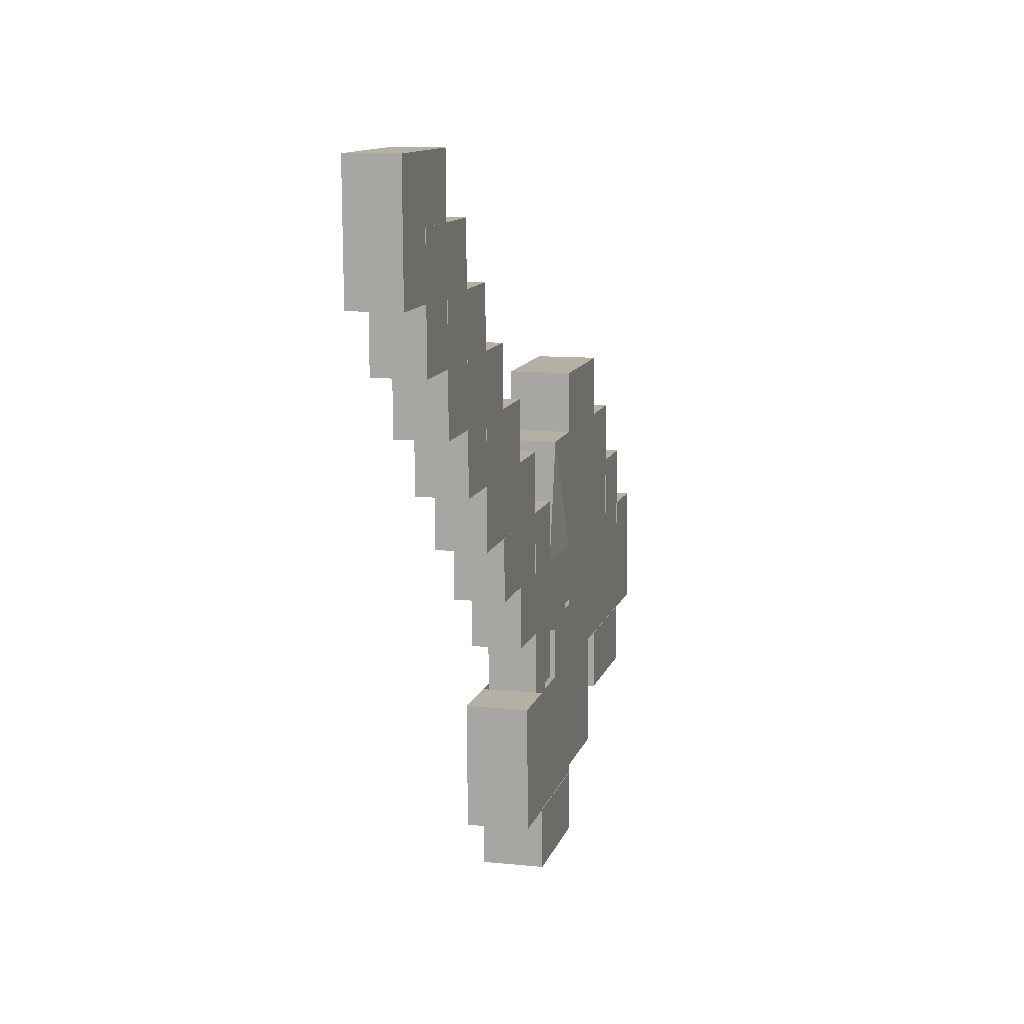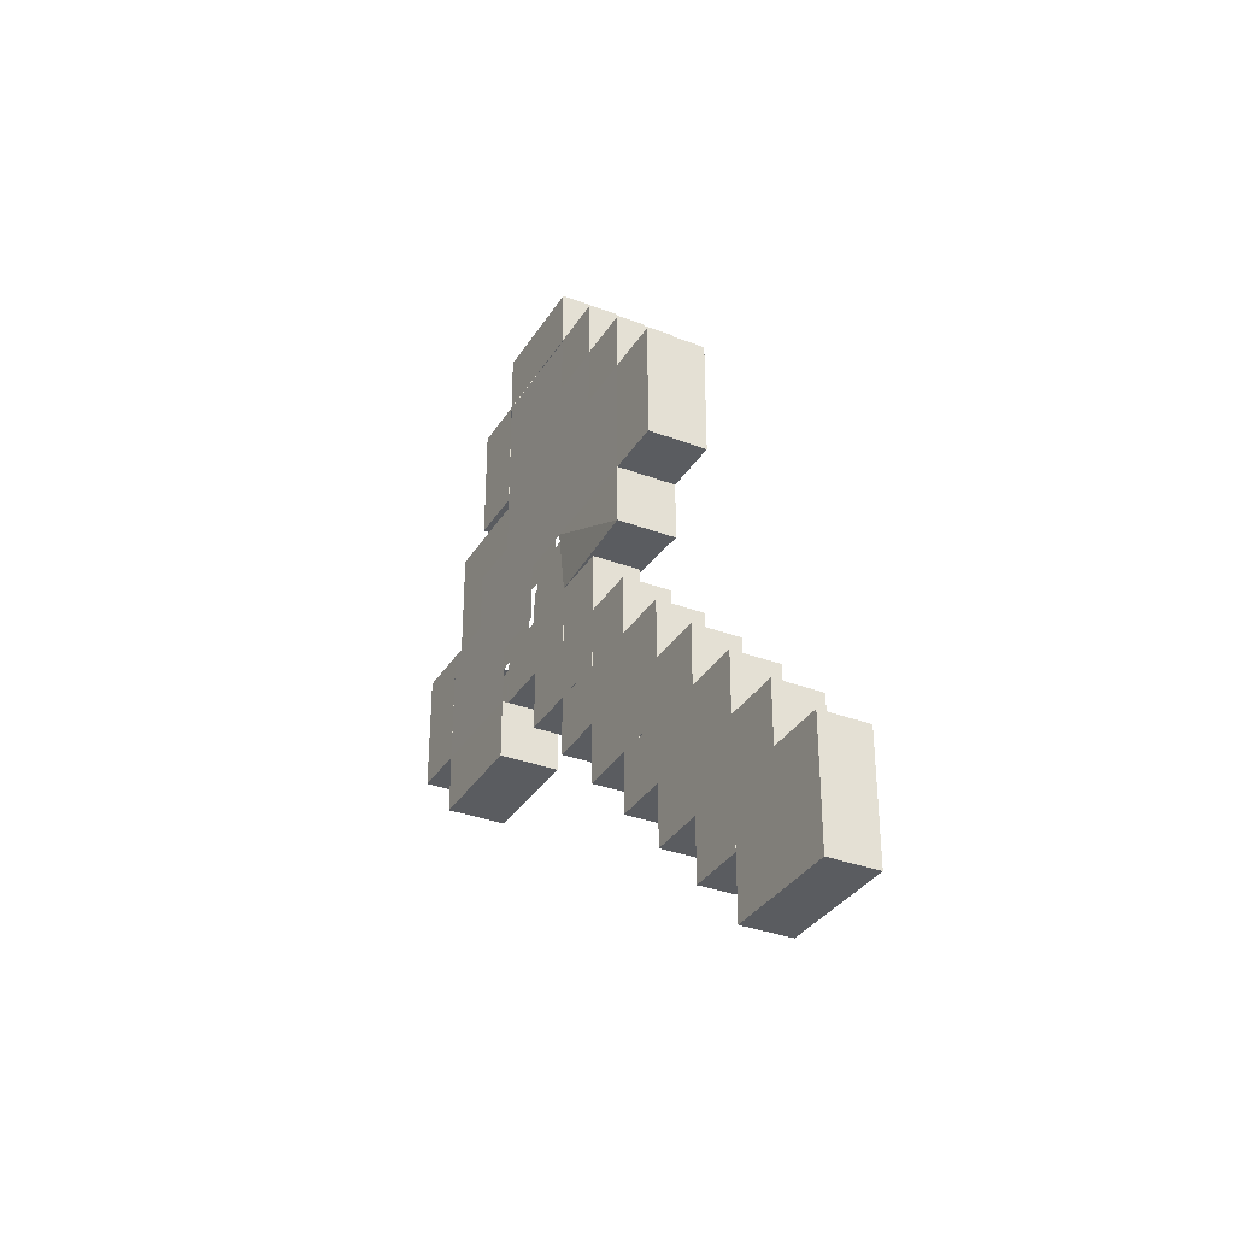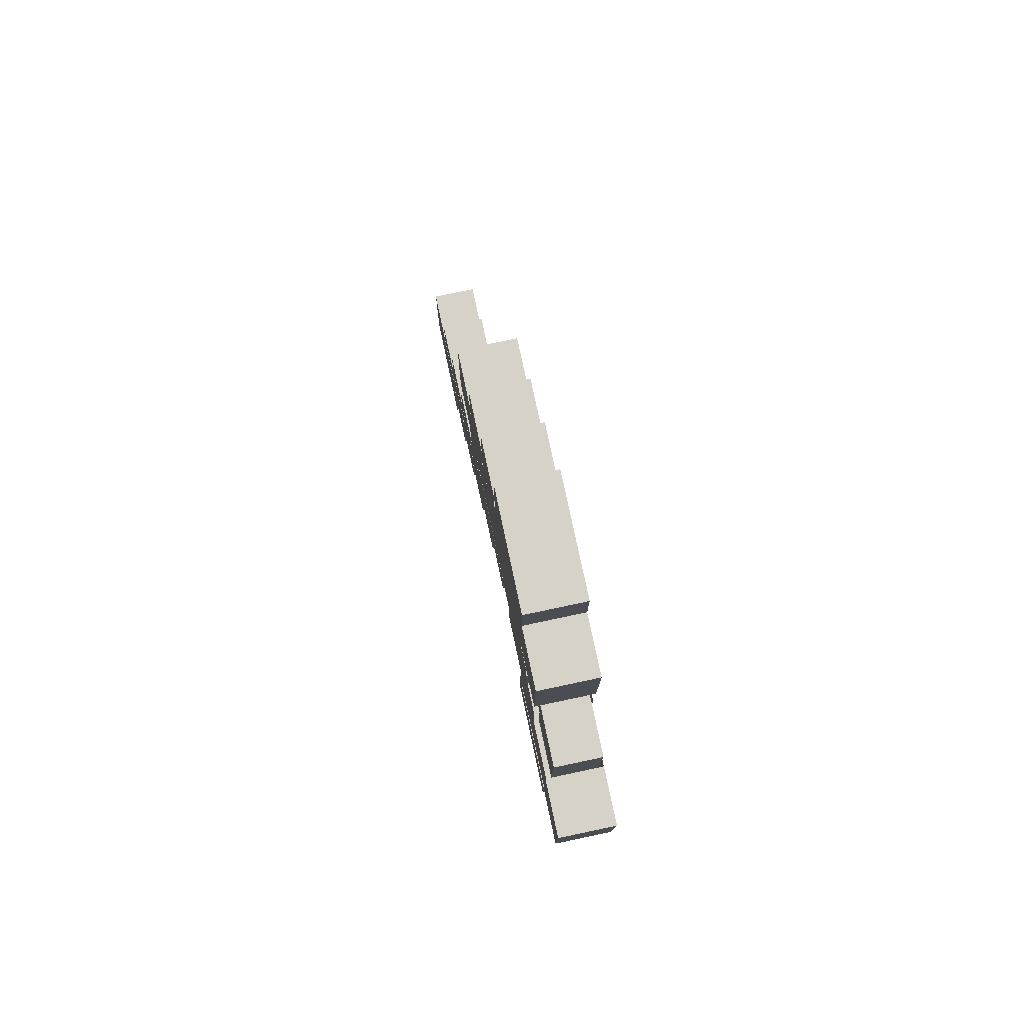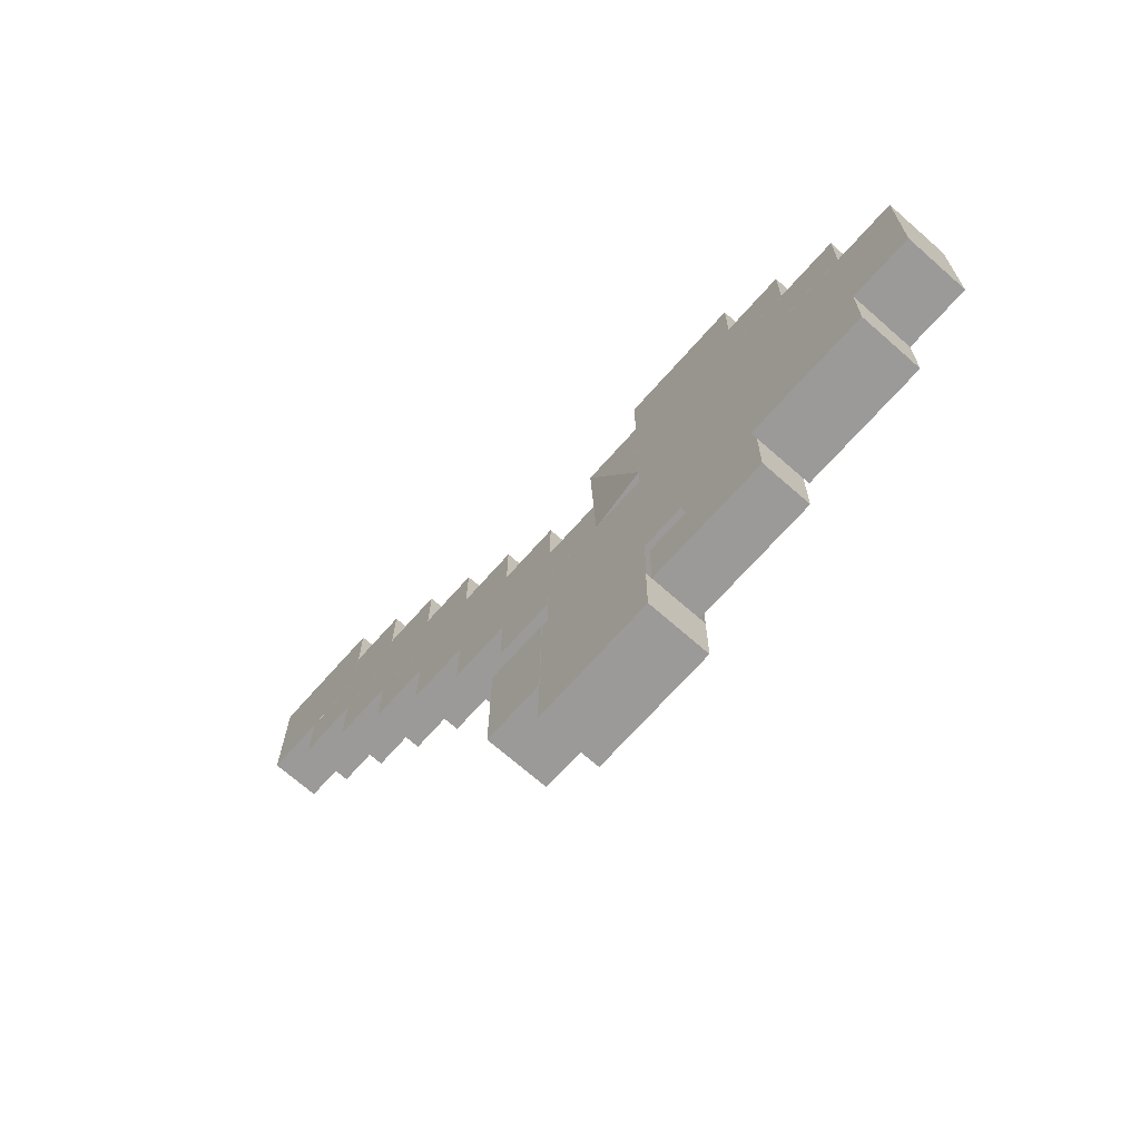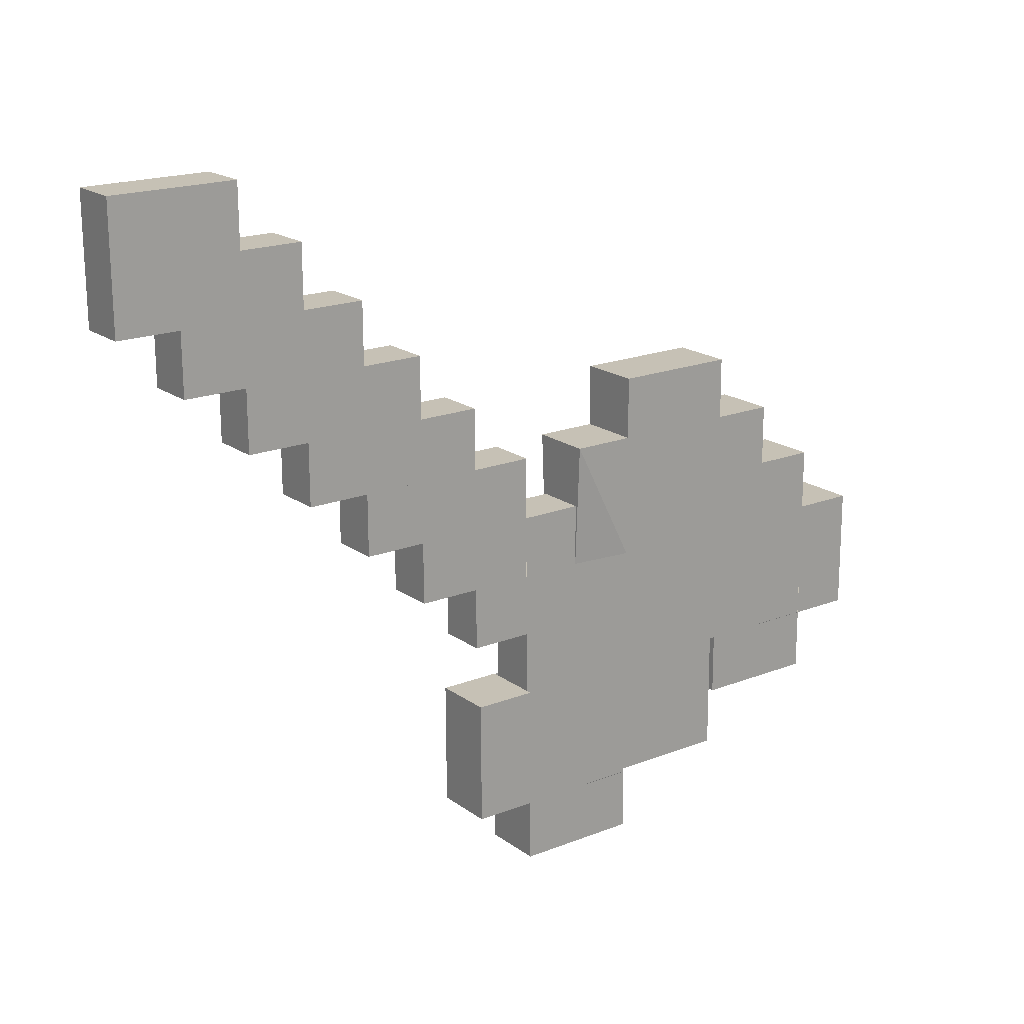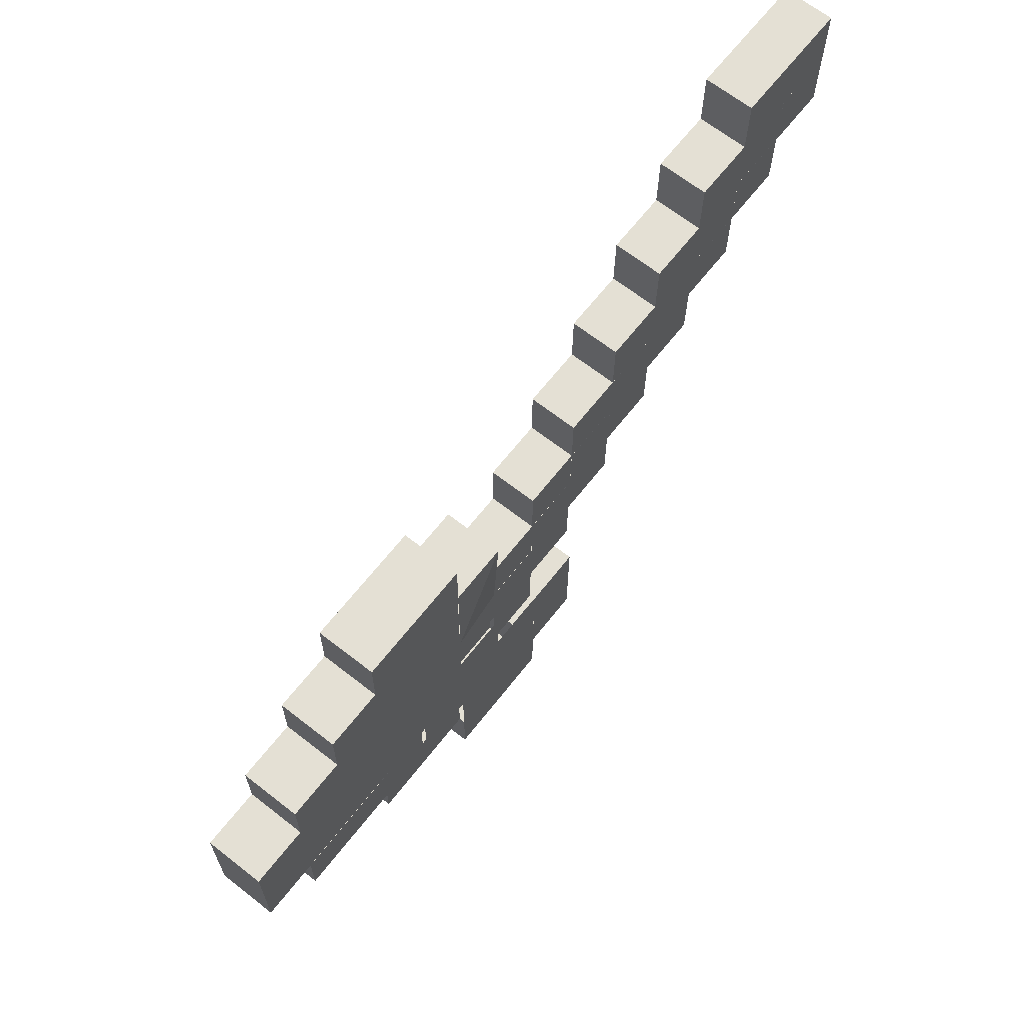
<metadata>
{"format":"obj","ext":"obj","renderer":"f3d","projection":"perspective","resolution":1024,"background":"white","views":[{"elev":11.6,"azim":14.3,"up":"+Z"},{"elev":-33.7,"azim":-27.7,"up":"+Y"},{"elev":77.8,"azim":167.7,"up":"+Y"},{"elev":-69.3,"azim":138.6,"up":"+Z"},{"elev":19.1,"azim":53.5,"up":"+Z"},{"elev":65.9,"azim":-141.9,"up":"+Z"}]}
</metadata>
<code>
o Axe
v -3.898 0.1345 1.52
v -3.898 0.1345 1.458
v -3.948 0.1345 1.458
v -3.948 0.07205 1.458
v -3.948 0.197 1.458
v -3.898 0.197 1.458
v -3.898 0.197 1.395
v -3.948 0.197 1.395
v -3.948 0.1345 1.395
v -3.948 0.2595 1.395
v -3.898 0.2595 1.395
v -3.897 0.2595 1.333
v -3.947 0.2595 1.333
v -3.947 0.197 1.333
v -3.947 0.322 1.333
v -3.897 0.322 1.333
v -3.897 0.322 1.27
v -3.947 0.322 1.27
v -3.947 0.2595 1.27
v -3.947 0.3845 1.27
v -3.897 0.3845 1.27
v -3.897 0.3845 1.208
v -3.947 0.3845 1.208
v -3.947 0.322 1.208
v -3.897 0.322 1.208
v -3.896 0.322 1.145
v -3.946 0.322 1.145
v -3.896 0.2595 1.145
v -3.946 0.2595 1.145
v -3.952 0.3845 1.02
v -3.889 0.3845 1.02
v -3.889 0.3845 0.9578
v -3.951 0.3845 0.9575
v -3.889 0.2595 0.9578
v -3.951 0.2595 0.9575
v -3.953 0.2595 1.145
v -3.89 0.2595 1.145
v -3.889 0.2595 1.02
v -3.952 0.2595 1.02
v -3.953 0.197 1.145
v -3.89 0.197 1.145
v -3.889 0.197 1.02
v -3.952 0.197 1.02
v -3.891 0.3845 1.395
v -3.891 0.3845 1.27
v -3.953 0.3845 1.27
v -3.954 0.322 1.395
v -3.891 0.322 1.395
v -3.947 0.322 1.27
v -3.954 0.3845 1.395
v -3.892 0.3845 1.458
v -3.954 0.3845 1.457
v -3.954 0.5095 1.395
v -3.891 0.5095 1.395
v -3.892 0.5095 1.458
v -3.954 0.5095 1.457
v -3.954 0.572 1.395
v -3.891 0.572 1.395
v -3.891 0.572 1.333
v -3.954 0.572 1.332
v -3.891 0.5095 1.333
v -3.954 0.5095 1.332
v -3.954 0.6345 1.332
v -3.891 0.6345 1.333
v -3.891 0.6345 1.27
v -3.953 0.6345 1.27
v -3.891 0.572 1.27
v -3.953 0.572 1.27
v -3.89 0.6345 1.083
v -3.952 0.6345 1.082
v -3.953 0.5095 1.145
v -3.89 0.5095 1.145
v -3.89 0.5095 1.083
v -3.952 0.5095 1.082
v -3.953 0.697 1.27
v -3.891 0.697 1.27
v -3.89 0.697 1.145
v -3.953 0.697 1.145
v -3.89 0.6345 1.145
v -3.953 0.6345 1.145
v -3.948 0.1345 1.52
v -3.948 0.009547 1.52
v -3.948 0.07205 1.52
v -3.898 0.07205 1.52
v -3.899 0.07205 1.583
v -3.949 0.07205 1.583
v -3.949 -0.05295 1.583
v -3.949 0.009547 1.583
v -3.899 0.009547 1.583
v -3.899 0.009547 1.645
v -3.949 0.009547 1.645
v -3.949 -0.178 1.583
v -3.899 -0.178 1.583
v -3.899 -0.178 1.645
v -3.949 -0.1155 1.583
v -3.899 -0.1155 1.583
v -3.899 -0.1155 1.645
v -3.949 -0.1155 1.645
v -3.948 -0.1155 1.52
v -3.898 -0.1155 1.52
v -3.948 -0.05295 1.52
v -3.898 -0.05295 1.52
v -3.899 -0.05295 1.583
v -3.949 -0.178 1.645
v -3.9 -0.178 1.708
v -3.95 -0.178 1.708
v -3.949 -0.05295 1.645
v -3.899 -0.05295 1.645
v -3.9 -0.05295 1.708
v -3.95 -0.05295 1.708
v -3.948 -0.05295 1.458
v -3.898 -0.05295 1.458
v -3.948 0.009547 1.458
v -3.898 0.009547 1.458
v -3.898 0.009547 1.52
v -3.948 0.009547 1.395
v -3.898 0.009547 1.395
v -3.948 0.07205 1.395
v -3.898 0.07205 1.395
v -3.898 0.07205 1.458
v -3.947 0.07205 1.333
v -3.897 0.07205 1.333
v -3.947 0.1345 1.333
v -3.897 0.1345 1.333
v -3.898 0.1345 1.395
v -3.947 0.1345 1.27
v -3.897 0.1345 1.27
v -3.947 0.197 1.27
v -3.897 0.197 1.27
v -3.897 0.197 1.333
v -3.947 0.197 1.208
v -3.897 0.197 1.208
v -3.947 0.2595 1.208
v -3.897 0.2595 1.208
v -3.897 0.2595 1.27
v -3.946 0.447 1.083
v -3.896 0.447 1.083
v -3.896 0.447 1.145
v -3.946 0.447 1.145
v -3.946 0.5095 1.083
v -3.896 0.5095 1.083
v -3.896 0.5095 1.145
v -3.946 0.5095 1.145
v -3.946 0.3845 1.02
v -3.896 0.3845 1.02
v -3.896 0.3845 1.083
v -3.946 0.3845 1.083
v -3.946 0.5095 1.02
v -3.896 0.5095 1.02
v -3.947 0.2595 1.207
v -3.897 0.2595 1.208
v -3.947 0.322 1.207
v -3.897 0.322 1.208
v -3.897 0.322 1.27
v -3.947 0.197 1.27
v -3.897 0.197 1.27
v -3.947 0.2595 1.27
v -3.897 0.2595 1.27
v -3.897 0.2595 1.333
v -3.948 0.2595 1.332
v -3.948 0.1345 1.332
v -3.897 0.1345 1.333
v -3.948 0.197 1.332
v -3.897 0.197 1.333
v -3.898 0.197 1.395
v -3.948 0.197 1.395
v -3.948 0.07205 1.395
v -3.898 0.07205 1.395
v -3.948 0.1345 1.395
v -3.898 0.1345 1.395
v -3.898 0.1345 1.458
v -3.948 0.1345 1.457
v -3.948 0.009547 1.457
v -3.898 0.009547 1.458
v -3.948 0.07205 1.457
v -3.898 0.07205 1.458
v -3.898 0.07205 1.52
v -3.948 0.07205 1.52
v -3.948 -0.05295 1.52
v -3.898 -0.05295 1.52
v -3.948 0.009547 1.52
v -3.898 0.009547 1.52
v -3.899 0.009547 1.583
v -3.949 0.009547 1.582
v -3.949 -0.1155 1.582
v -3.899 -0.1155 1.583
v -3.899 -0.1155 1.645
v -3.949 -0.1155 1.645
v -3.949 -0.05295 1.582
v -3.899 -0.05295 1.583
v -3.899 -0.05295 1.645
v -3.949 -0.05295 1.645
v -3.952 0.447 1.145
v -3.891 0.447 1.145
v -3.891 0.5095 1.145
v -3.892 0.5095 1.395
v -3.953 0.5095 1.395
v -3.952 0.572 1.145
v -3.891 0.572 1.27
v -3.953 0.572 1.27
v -3.952 0.6345 1.145
v -3.891 0.6345 1.145
v -3.891 0.6345 1.27
v -3.953 0.6345 1.27
v -3.952 0.5095 1.145
v -3.891 0.5095 1.333
v -3.953 0.5095 1.332
v -3.891 0.572 1.145
v -3.891 0.572 1.333
v -3.953 0.572 1.332
v -3.952 0.3845 1.082
v -3.89 0.3845 1.083
v -3.892 0.3845 1.395
v -3.953 0.3845 1.395
v -3.952 0.447 1.082
v -3.89 0.447 1.083
v -3.892 0.447 1.395
v -3.953 0.447 1.395
v -3.952 0.322 1.02
v -3.891 0.322 1.208
v -3.952 0.322 1.207
v -3.952 0.3845 1.02
v -3.89 0.3845 1.02
v -3.891 0.3845 1.208
v -3.952 0.3845 1.207
v -3.952 0.2595 1.02
v -3.89 0.2595 1.02
v -3.891 0.2595 1.145
v -3.952 0.2595 1.145
v -3.89 0.322 1.02
v -3.891 0.322 1.145
v -3.952 0.322 1.145
v -3.947 0.322 1.27
v -3.947 0.2595 1.207
v -3.897 0.2595 1.208
v -3.947 0.322 1.207
v -3.897 0.322 1.208
v -3.897 0.322 1.27
v -3.947 0.197 1.27
v -3.897 0.197 1.27
v -3.947 0.2595 1.27
v -3.897 0.2595 1.27
v -3.897 0.2595 1.333
v -3.948 0.2595 1.332
v -3.948 0.1345 1.332
v -3.897 0.1345 1.333
v -3.948 0.197 1.332
v -3.897 0.197 1.333
v -3.898 0.197 1.395
v -3.948 0.197 1.395
v -3.948 0.07205 1.395
v -3.898 0.07205 1.395
v -3.948 0.1345 1.395
v -3.898 0.1345 1.395
v -3.898 0.1345 1.458
v -3.948 0.1345 1.457
v -3.948 0.009547 1.457
v -3.898 0.009547 1.458
v -3.948 0.07205 1.457
v -3.898 0.07205 1.458
v -3.898 0.07205 1.52
v -3.948 0.07205 1.52
v -3.948 -0.05295 1.52
v -3.898 -0.05295 1.52
v -3.948 0.009547 1.52
v -3.898 0.009547 1.52
v -3.899 0.009547 1.583
v -3.949 0.009547 1.582
v -3.949 -0.1155 1.582
v -3.899 -0.1155 1.583
v -3.899 -0.1155 1.645
v -3.949 -0.1155 1.645
v -3.949 -0.05295 1.582
v -3.899 -0.05295 1.583
v -3.899 -0.05295 1.645
v -3.949 -0.05295 1.645
f 216 213 212
f 76 66 65
f 198 204 201
f 80 75 78
f 70 79 69
f 185 192 189
f 260 266 258
f 190 187 186
f 234 233 236
f 257 262 259
f 69 72 73
f 239 244 241
f 263 268 265
f 248 254 246
f 254 260 252
f 251 256 253
f 157 156 155
f 269 276 273
f 74 80 70
f 148 145 144
f 65 59 67
f 136 143 140
f 64 60 59
f 141 138 137
f 68 63 66
f 59 54 61
f 58 53 54
f 62 57 60
f 133 132 131
f 54 51 44
f 44 52 50
f 128 127 126
f 154 47 49
f 46 154 49
f 123 122 121
f 45 48 154
f 48 50 47
f 118 117 116
f 46 47 50
f 34 39 35
f 113 112 111
f 32 38 34
f 104 110 107
f 105 110 106
f 35 30 33
f 110 108 107
f 28 133 29
f 101 100 99
f 26 134 28
f 29 24 27
f 96 94 93
f 95 93 92
f 98 96 95
f 23 25 24
f 91 89 88
f 22 17 25
f 21 18 17
f 86 84 83
f 24 20 23
f 17 12 135
f 81 2 3
f 16 13 12
f 19 15 18
f 5 7 8
f 12 7 130
f 11 8 7
f 10 12 13
f 14 10 13
f 7 2 125
f 6 3 2
f 9 5 8
f 2 84 120
f 1 83 84
f 4 81 3
f 84 89 115
f 85 88 89
f 82 86 83
f 33 34 35
f 30 32 33
f 43 36 39
f 41 36 40
f 38 41 42
f 39 42 43
f 89 108 103
f 42 40 43
f 90 107 108
f 56 54 53
f 87 91 88
f 51 56 52
f 50 56 53
f 93 104 92
f 57 59 60
f 92 98 95
f 100 95 99
f 63 65 66
f 102 96 100
f 99 87 101
f 70 73 74
f 73 71 74
f 78 79 80
f 75 77 78
f 94 106 104
f 211 218 215
f 219 225 222
f 77 65 79
f 230 228 227
f 108 105 94
f 112 101 111
f 114 102 112
f 111 82 113
f 117 113 116
f 119 114 117
f 116 4 118
f 122 118 121
f 124 119 122
f 121 9 123
f 127 123 126
f 129 124 127
f 126 14 128
f 132 128 131
f 134 129 132
f 131 19 133
f 140 149 148
f 149 146 145
f 144 140 148
f 274 271 270
f 153 158 151
f 154 157 158
f 150 49 152
f 156 163 155
f 158 164 156
f 155 160 157
f 162 169 161
f 164 170 162
f 161 166 163
f 245 250 247
f 170 176 168
f 167 172 169
f 242 248 240
f 176 182 174
f 173 178 175
f 237 242 235
f 182 190 180
f 266 274 264
f 179 184 181
f 195 217 194
f 193 197 205
f 202 199 208
f 208 206 195
f 198 207 210
f 223 220 230
f 219 229 232
f 216 217 213
f 76 75 66
f 198 200 204
f 80 66 75
f 70 80 79
f 185 188 192
f 260 261 266
f 190 191 187
f 234 241 233
f 257 265 262
f 69 79 72
f 239 247 244
f 263 273 268
f 248 249 254
f 254 255 260
f 251 259 256
f 157 158 156
f 269 272 276
f 74 71 80
f 148 149 145
f 65 64 59
f 136 139 143
f 64 63 60
f 141 142 138
f 68 60 63
f 59 58 54
f 58 57 53
f 62 53 57
f 133 134 132
f 54 55 51
f 44 51 52
f 128 129 127
f 154 48 47
f 46 45 154
f 123 124 122
f 45 44 48
f 48 44 50
f 118 119 117
f 46 49 47
f 34 38 39
f 113 114 112
f 32 31 38
f 104 106 110
f 105 109 110
f 35 39 30
f 110 109 108
f 28 134 133
f 101 102 100
f 26 25 134
f 29 133 24
f 96 97 94
f 95 96 93
f 98 97 96
f 23 22 25
f 91 90 89
f 22 21 17
f 21 20 18
f 86 85 84
f 24 18 20
f 17 16 12
f 81 1 2
f 16 15 13
f 19 13 15
f 5 6 7
f 12 11 7
f 11 10 8
f 10 11 12
f 14 8 10
f 7 6 2
f 6 5 3
f 9 3 5
f 2 1 84
f 1 81 83
f 4 83 81
f 84 85 89
f 85 86 88
f 82 88 86
f 33 32 34
f 30 31 32
f 43 40 36
f 41 37 36
f 38 37 41
f 39 38 42
f 89 90 108
f 42 41 40
f 90 91 107
f 56 55 54
f 87 107 91
f 51 55 56
f 50 52 56
f 93 94 104
f 57 58 59
f 92 104 98
f 100 96 95
f 63 64 65
f 102 103 96
f 99 95 87
f 70 69 73
f 73 72 71
f 78 77 79
f 75 76 77
f 94 105 106
f 211 214 218
f 219 221 225
f 77 76 65
f 230 231 228
f 108 109 105
f 112 102 101
f 114 115 102
f 111 101 82
f 117 114 113
f 119 120 114
f 116 113 4
f 122 119 118
f 124 125 119
f 121 118 9
f 127 124 123
f 129 130 124
f 126 123 14
f 132 129 128
f 134 135 129
f 131 128 19
f 140 141 149
f 149 141 146
f 144 147 140
f 274 275 271
f 153 154 158
f 154 49 157
f 150 157 49
f 156 164 163
f 158 159 164
f 155 163 160
f 162 170 169
f 164 165 170
f 161 169 166
f 245 253 250
f 170 171 176
f 167 175 172
f 242 243 248
f 176 177 182
f 173 181 178
f 237 238 242
f 182 183 190
f 266 267 274
f 179 189 184
f 195 196 217
f 193 218 197
f 202 203 199
f 208 209 206
f 198 205 207
f 223 224 220
f 219 226 229

</code>
